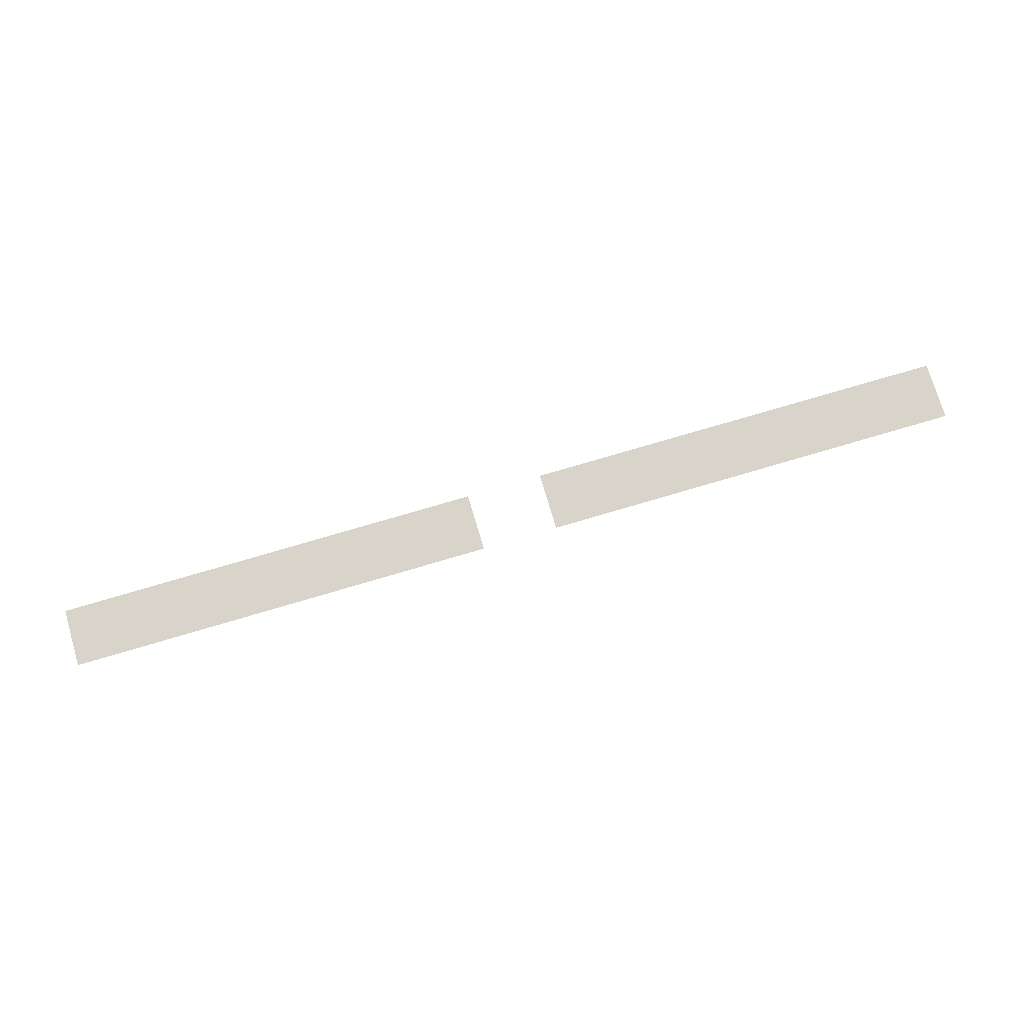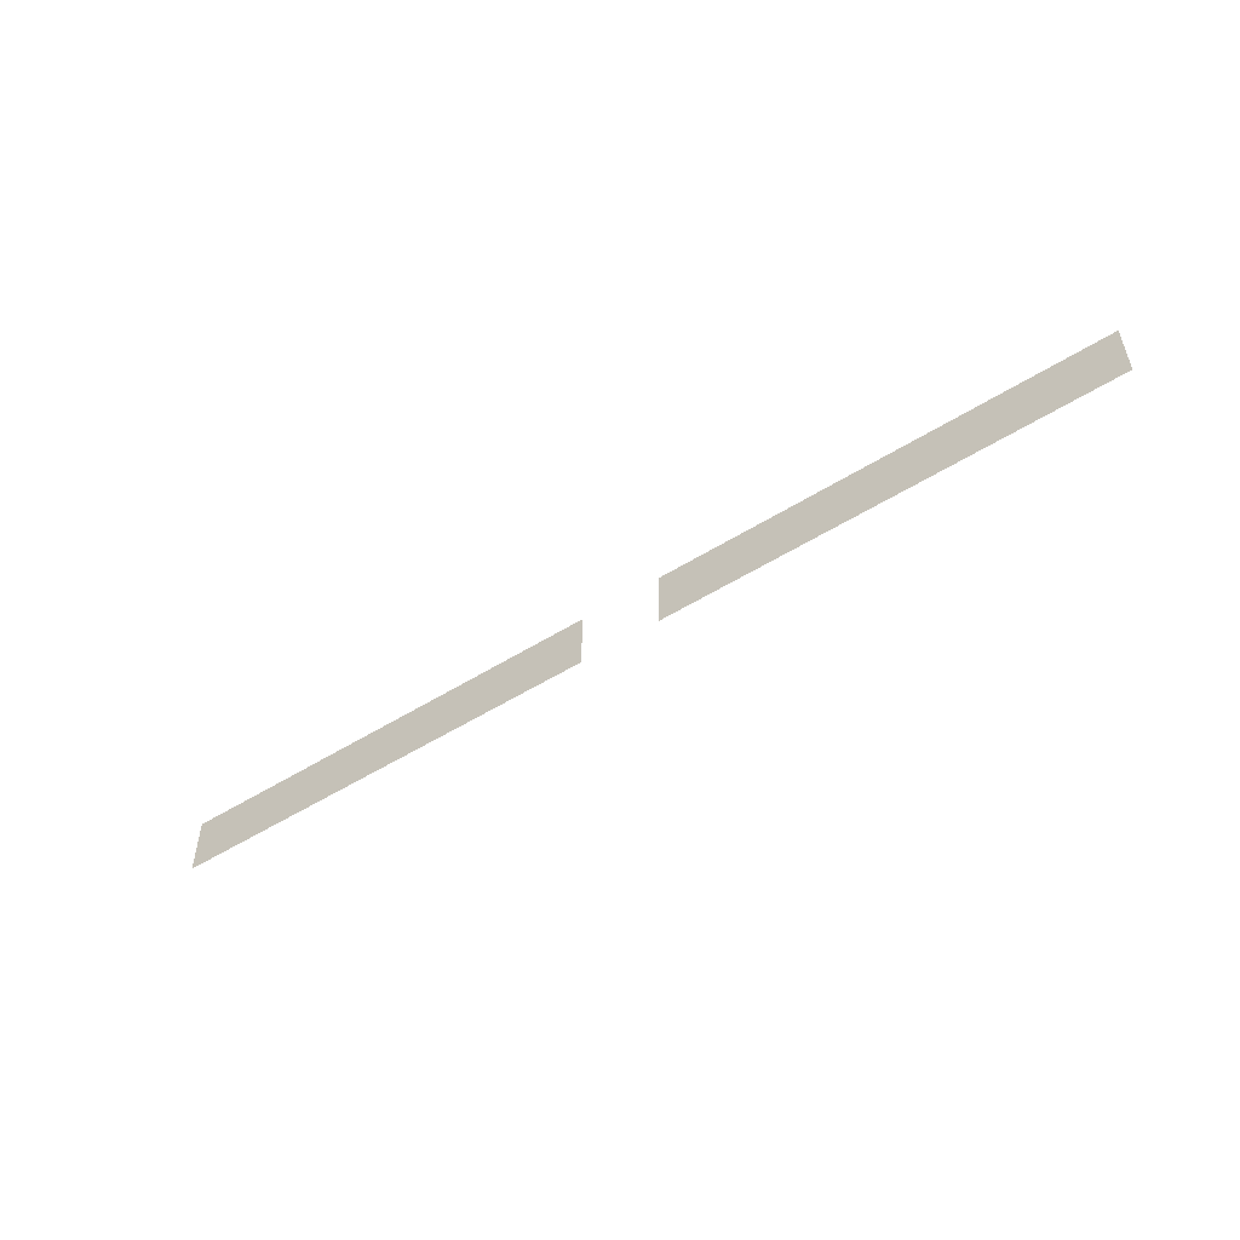
<metadata>
{"format":"obj","ext":"obj","renderer":"f3d","projection":"perspective","resolution":1024,"background":"white","views":[{"elev":75.0,"azim":-16.5,"up":"+Z"},{"elev":-52.2,"azim":34.1,"up":"+Y"}]}
</metadata>
<code>
v -61 -63 0
v -62 -63 0
v -62 -62 0
v -61 -62 0
v -60 -63 0
v -61 -63 0
v -61 -62 0
v -60 -62 0
v -59 -63 0
v -60 -63 0
v -60 -62 0
v -59 -62 0
v -58 -63 0
v -59 -63 0
v -59 -62 0
v -58 -62 0
v -57 -63 0
v -58 -63 0
v -58 -62 0
v -57 -62 0
v -56 -63 0
v -57 -63 0
v -57 -62 0
v -56 -62 0
v -55 -63 0
v -56 -63 0
v -56 -62 0
v -55 -62 0
v -54 -63 0
v -55 -63 0
v -55 -62 0
v -54 -62 0
v -53 -63 0
v -54 -63 0
v -54 -62 0
v -53 -62 0
v -52 -63 0
v -53 -63 0
v -53 -62 0
v -52 -62 0
v -51 -63 0
v -52 -63 0
v -52 -62 0
v -51 -62 0
v -50 -63 0
v -51 -63 0
v -51 -62 0
v -50 -62 0
v -49 -63 0
v -50 -63 0
v -50 -62 0
v -49 -62 0
v -48 -63 0
v -49 -63 0
v -49 -62 0
v -48 -62 0
v -47 -63 0
v -48 -63 0
v -48 -62 0
v -47 -62 0
v -46 -63 0
v -47 -63 0
v -47 -62 0
v -46 -62 0
v -45 -63 0
v -46 -63 0
v -46 -62 0
v -45 -62 0
v -44 -63 0
v -45 -63 0
v -45 -62 0
v -44 -62 0
v -43 -63 0
v -44 -63 0
v -44 -62 0
v -43 -62 0
v -42 -63 0
v -43 -63 0
v -43 -62 0
v -42 -62 0
v -41 -63 0
v -42 -63 0
v -42 -62 0
v -41 -62 0
v -40 -63 0
v -41 -63 0
v -41 -62 0
v -40 -62 0
v -35 -63 0
v -36 -63 0
v -36 -62 0
v -35 -62 0
v -34 -63 0
v -35 -63 0
v -35 -62 0
v -34 -62 0
v -33 -63 0
v -34 -63 0
v -34 -62 0
v -33 -62 0
v -32 -63 0
v -33 -63 0
v -33 -62 0
v -32 -62 0
v -31 -63 0
v -32 -63 0
v -32 -62 0
v -31 -62 0
v -30 -63 0
v -31 -63 0
v -31 -62 0
v -30 -62 0
v -29 -63 0
v -30 -63 0
v -30 -62 0
v -29 -62 0
v -28 -63 0
v -29 -63 0
v -29 -62 0
v -28 -62 0
v -27 -63 0
v -28 -63 0
v -28 -62 0
v -27 -62 0
v -26 -63 0
v -27 -63 0
v -27 -62 0
v -26 -62 0
v -25 -63 0
v -26 -63 0
v -26 -62 0
v -25 -62 0
v -24 -63 0
v -25 -63 0
v -25 -62 0
v -24 -62 0
v -23 -63 0
v -24 -63 0
v -24 -62 0
v -23 -62 0
v -22 -63 0
v -23 -63 0
v -23 -62 0
v -22 -62 0
v -21 -63 0
v -22 -63 0
v -22 -62 0
v -21 -62 0
v -20 -63 0
v -21 -63 0
v -21 -62 0
v -20 -62 0
v -19 -63 0
v -20 -63 0
v -20 -62 0
v -19 -62 0
v -18 -63 0
v -19 -63 0
v -19 -62 0
v -18 -62 0
v -17 -63 0
v -18 -63 0
v -18 -62 0
v -17 -62 0
v -16 -63 0
v -17 -63 0
v -17 -62 0
v -16 -62 0
v -15 -63 0
v -16 -63 0
v -16 -62 0
v -15 -62 0
v -14 -63 0
v -15 -63 0
v -15 -62 0
v -14 -62 0
v -61 -64 0
v -62 -64 0
v -62 -63 0
v -61 -63 0
v -60 -64 0
v -61 -64 0
v -61 -63 0
v -60 -63 0
v -59 -64 0
v -60 -64 0
v -60 -63 0
v -59 -63 0
v -58 -64 0
v -59 -64 0
v -59 -63 0
v -58 -63 0
v -57 -64 0
v -58 -64 0
v -58 -63 0
v -57 -63 0
v -56 -64 0
v -57 -64 0
v -57 -63 0
v -56 -63 0
v -55 -64 0
v -56 -64 0
v -56 -63 0
v -55 -63 0
v -54 -64 0
v -55 -64 0
v -55 -63 0
v -54 -63 0
v -53 -64 0
v -54 -64 0
v -54 -63 0
v -53 -63 0
v -52 -64 0
v -53 -64 0
v -53 -63 0
v -52 -63 0
v -51 -64 0
v -52 -64 0
v -52 -63 0
v -51 -63 0
v -50 -64 0
v -51 -64 0
v -51 -63 0
v -50 -63 0
v -49 -64 0
v -50 -64 0
v -50 -63 0
v -49 -63 0
v -48 -64 0
v -49 -64 0
v -49 -63 0
v -48 -63 0
v -47 -64 0
v -48 -64 0
v -48 -63 0
v -47 -63 0
v -46 -64 0
v -47 -64 0
v -47 -63 0
v -46 -63 0
v -45 -64 0
v -46 -64 0
v -46 -63 0
v -45 -63 0
v -44 -64 0
v -45 -64 0
v -45 -63 0
v -44 -63 0
v -43 -64 0
v -44 -64 0
v -44 -63 0
v -43 -63 0
v -42 -64 0
v -43 -64 0
v -43 -63 0
v -42 -63 0
v -41 -64 0
v -42 -64 0
v -42 -63 0
v -41 -63 0
v -40 -64 0
v -41 -64 0
v -41 -63 0
v -40 -63 0
v -35 -64 0
v -36 -64 0
v -36 -63 0
v -35 -63 0
v -34 -64 0
v -35 -64 0
v -35 -63 0
v -34 -63 0
v -33 -64 0
v -34 -64 0
v -34 -63 0
v -33 -63 0
v -32 -64 0
v -33 -64 0
v -33 -63 0
v -32 -63 0
v -31 -64 0
v -32 -64 0
v -32 -63 0
v -31 -63 0
v -30 -64 0
v -31 -64 0
v -31 -63 0
v -30 -63 0
v -29 -64 0
v -30 -64 0
v -30 -63 0
v -29 -63 0
v -28 -64 0
v -29 -64 0
v -29 -63 0
v -28 -63 0
v -27 -64 0
v -28 -64 0
v -28 -63 0
v -27 -63 0
v -26 -64 0
v -27 -64 0
v -27 -63 0
v -26 -63 0
v -25 -64 0
v -26 -64 0
v -26 -63 0
v -25 -63 0
v -24 -64 0
v -25 -64 0
v -25 -63 0
v -24 -63 0
v -23 -64 0
v -24 -64 0
v -24 -63 0
v -23 -63 0
v -22 -64 0
v -23 -64 0
v -23 -63 0
v -22 -63 0
v -21 -64 0
v -22 -64 0
v -22 -63 0
v -21 -63 0
v -20 -64 0
v -21 -64 0
v -21 -63 0
v -20 -63 0
v -19 -64 0
v -20 -64 0
v -20 -63 0
v -19 -63 0
v -18 -64 0
v -19 -64 0
v -19 -63 0
v -18 -63 0
v -17 -64 0
v -18 -64 0
v -18 -63 0
v -17 -63 0
v -16 -64 0
v -17 -64 0
v -17 -63 0
v -16 -63 0
v -15 -64 0
v -16 -64 0
v -16 -63 0
v -15 -63 0
v -14 -64 0
v -15 -64 0
v -15 -63 0
v -14 -63 0
v -61 -65 0
v -62 -65 0
v -62 -64 0
v -61 -64 0
v -60 -65 0
v -61 -65 0
v -61 -64 0
v -60 -64 0
v -59 -65 0
v -60 -65 0
v -60 -64 0
v -59 -64 0
v -58 -65 0
v -59 -65 0
v -59 -64 0
v -58 -64 0
v -57 -65 0
v -58 -65 0
v -58 -64 0
v -57 -64 0
v -56 -65 0
v -57 -65 0
v -57 -64 0
v -56 -64 0
v -55 -65 0
v -56 -65 0
v -56 -64 0
v -55 -64 0
v -54 -65 0
v -55 -65 0
v -55 -64 0
v -54 -64 0
v -53 -65 0
v -54 -65 0
v -54 -64 0
v -53 -64 0
v -52 -65 0
v -53 -65 0
v -53 -64 0
v -52 -64 0
v -51 -65 0
v -52 -65 0
v -52 -64 0
v -51 -64 0
v -50 -65 0
v -51 -65 0
v -51 -64 0
v -50 -64 0
v -49 -65 0
v -50 -65 0
v -50 -64 0
v -49 -64 0
v -48 -65 0
v -49 -65 0
v -49 -64 0
v -48 -64 0
v -47 -65 0
v -48 -65 0
v -48 -64 0
v -47 -64 0
v -46 -65 0
v -47 -65 0
v -47 -64 0
v -46 -64 0
v -45 -65 0
v -46 -65 0
v -46 -64 0
v -45 -64 0
v -44 -65 0
v -45 -65 0
v -45 -64 0
v -44 -64 0
v -43 -65 0
v -44 -65 0
v -44 -64 0
v -43 -64 0
v -42 -65 0
v -43 -65 0
v -43 -64 0
v -42 -64 0
v -41 -65 0
v -42 -65 0
v -42 -64 0
v -41 -64 0
v -40 -65 0
v -41 -65 0
v -41 -64 0
v -40 -64 0
v -35 -65 0
v -36 -65 0
v -36 -64 0
v -35 -64 0
v -34 -65 0
v -35 -65 0
v -35 -64 0
v -34 -64 0
v -33 -65 0
v -34 -65 0
v -34 -64 0
v -33 -64 0
v -32 -65 0
v -33 -65 0
v -33 -64 0
v -32 -64 0
v -31 -65 0
v -32 -65 0
v -32 -64 0
v -31 -64 0
v -30 -65 0
v -31 -65 0
v -31 -64 0
v -30 -64 0
v -29 -65 0
v -30 -65 0
v -30 -64 0
v -29 -64 0
v -28 -65 0
v -29 -65 0
v -29 -64 0
v -28 -64 0
v -27 -65 0
v -28 -65 0
v -28 -64 0
v -27 -64 0
v -26 -65 0
v -27 -65 0
v -27 -64 0
v -26 -64 0
v -25 -65 0
v -26 -65 0
v -26 -64 0
v -25 -64 0
v -24 -65 0
v -25 -65 0
v -25 -64 0
v -24 -64 0
v -23 -65 0
v -24 -65 0
v -24 -64 0
v -23 -64 0
v -22 -65 0
v -23 -65 0
v -23 -64 0
v -22 -64 0
v -21 -65 0
v -22 -65 0
v -22 -64 0
v -21 -64 0
v -20 -65 0
v -21 -65 0
v -21 -64 0
v -20 -64 0
v -19 -65 0
v -20 -65 0
v -20 -64 0
v -19 -64 0
v -18 -65 0
v -19 -65 0
v -19 -64 0
v -18 -64 0
v -17 -65 0
v -18 -65 0
v -18 -64 0
v -17 -64 0
v -16 -65 0
v -17 -65 0
v -17 -64 0
v -16 -64 0
v -15 -65 0
v -16 -65 0
v -16 -64 0
v -15 -64 0
v -14 -65 0
v -15 -65 0
v -15 -64 0
v -14 -64 0
g BattleMapUP01_mesh_0005
f 1 2 3 4
f 5 6 7 8
f 9 10 11 12
f 13 14 15 16
f 17 18 19 20
f 21 22 23 24
f 25 26 27 28
f 29 30 31 32
f 33 34 35 36
f 37 38 39 40
f 41 42 43 44
f 45 46 47 48
f 49 50 51 52
f 53 54 55 56
f 57 58 59 60
f 61 62 63 64
f 65 66 67 68
f 69 70 71 72
f 73 74 75 76
f 77 78 79 80
f 81 82 83 84
f 85 86 87 88
f 89 90 91 92
f 93 94 95 96
f 97 98 99 100
f 101 102 103 104
f 105 106 107 108
f 109 110 111 112
f 113 114 115 116
f 117 118 119 120
f 121 122 123 124
f 125 126 127 128
f 129 130 131 132
f 133 134 135 136
f 137 138 139 140
f 141 142 143 144
f 145 146 147 148
f 149 150 151 152
f 153 154 155 156
f 157 158 159 160
f 161 162 163 164
f 165 166 167 168
f 169 170 171 172
f 173 174 175 176
f 177 178 179 180
f 181 182 183 184
f 185 186 187 188
f 189 190 191 192
f 193 194 195 196
f 197 198 199 200
f 201 202 203 204
f 205 206 207 208
f 209 210 211 212
f 213 214 215 216
f 217 218 219 220
f 221 222 223 224
f 225 226 227 228
f 229 230 231 232
f 233 234 235 236
f 237 238 239 240
f 241 242 243 244
f 245 246 247 248
f 249 250 251 252
f 253 254 255 256
f 257 258 259 260
f 261 262 263 264
f 265 266 267 268
f 269 270 271 272
f 273 274 275 276
f 277 278 279 280
f 281 282 283 284
f 285 286 287 288
f 289 290 291 292
f 293 294 295 296
f 297 298 299 300
f 301 302 303 304
f 305 306 307 308
f 309 310 311 312
f 313 314 315 316
f 317 318 319 320
f 321 322 323 324
f 325 326 327 328
f 329 330 331 332
f 333 334 335 336
f 337 338 339 340
f 341 342 343 344
f 345 346 347 348
f 349 350 351 352
f 353 354 355 356
f 357 358 359 360
f 361 362 363 364
f 365 366 367 368
f 369 370 371 372
f 373 374 375 376
f 377 378 379 380
f 381 382 383 384
f 385 386 387 388
f 389 390 391 392
f 393 394 395 396
f 397 398 399 400
f 401 402 403 404
f 405 406 407 408
f 409 410 411 412
f 413 414 415 416
f 417 418 419 420
f 421 422 423 424
f 425 426 427 428
f 429 430 431 432
f 433 434 435 436
f 437 438 439 440
f 441 442 443 444
f 445 446 447 448
f 449 450 451 452
f 453 454 455 456
f 457 458 459 460
f 461 462 463 464
f 465 466 467 468
f 469 470 471 472
f 473 474 475 476
f 477 478 479 480
f 481 482 483 484
f 485 486 487 488
f 489 490 491 492
f 493 494 495 496
f 497 498 499 500
f 501 502 503 504
f 505 506 507 508
f 509 510 511 512
f 513 514 515 516
f 517 518 519 520
f 521 522 523 524
f 525 526 527 528

</code>
